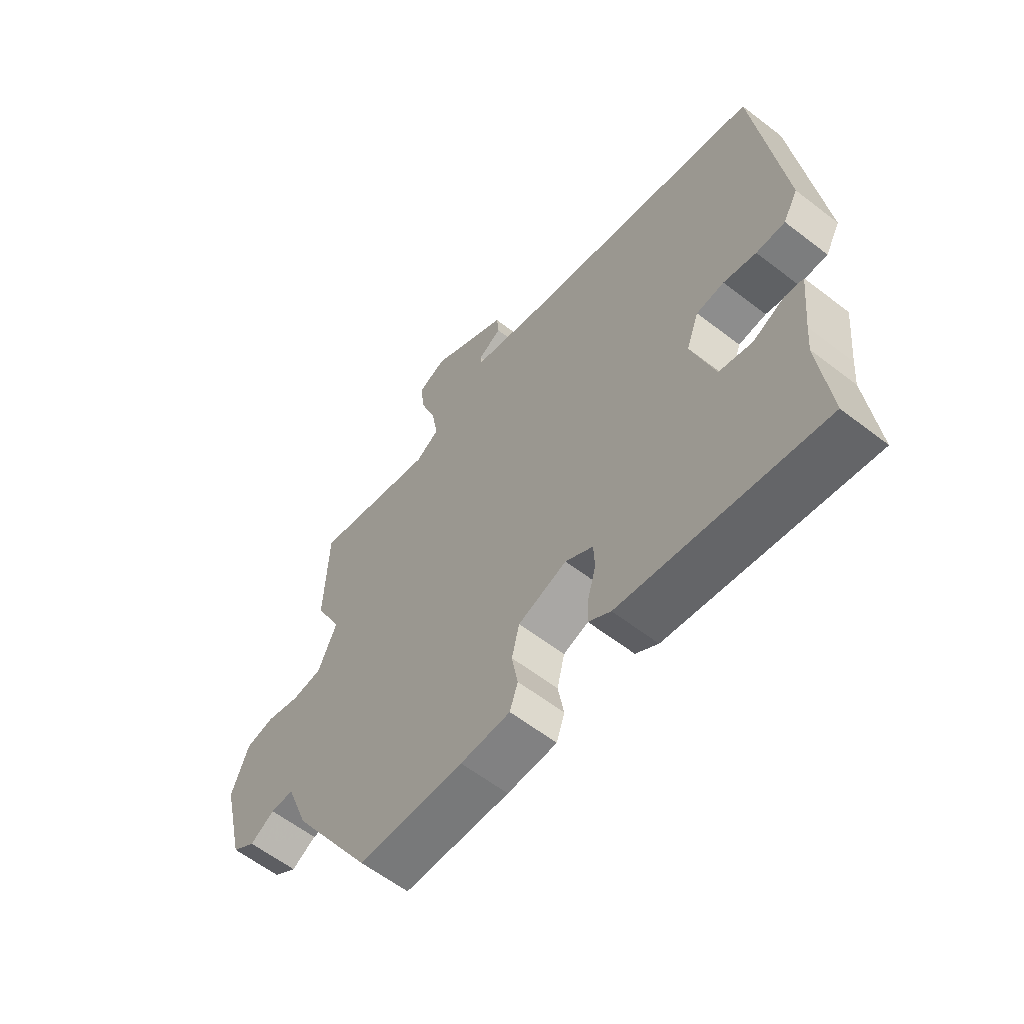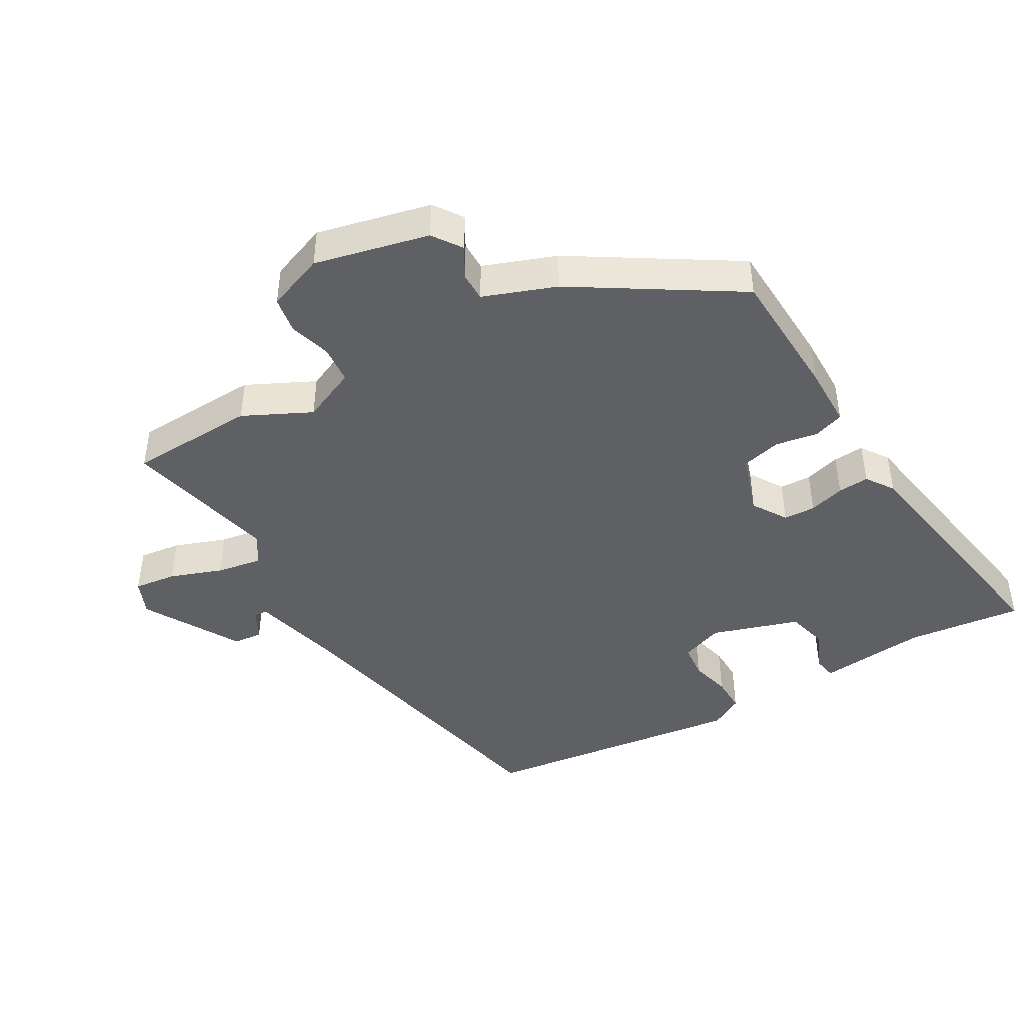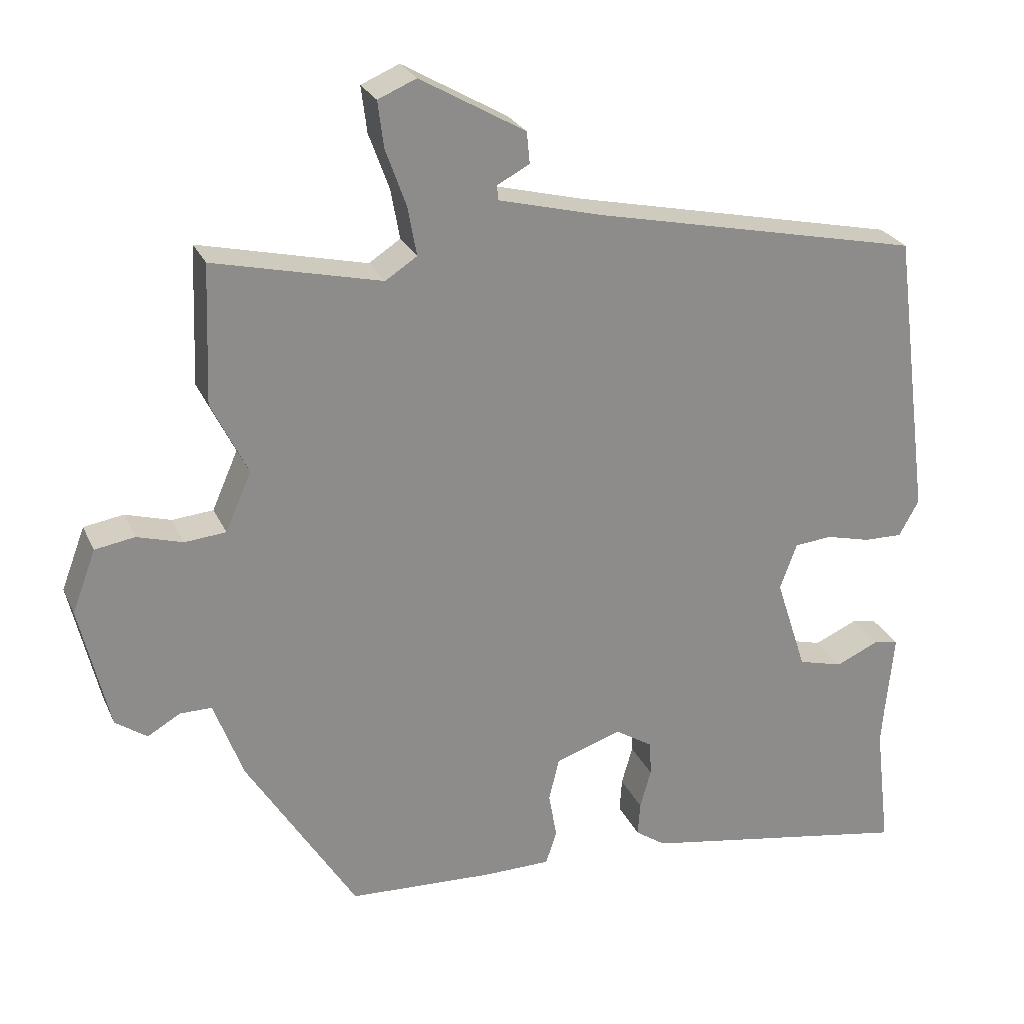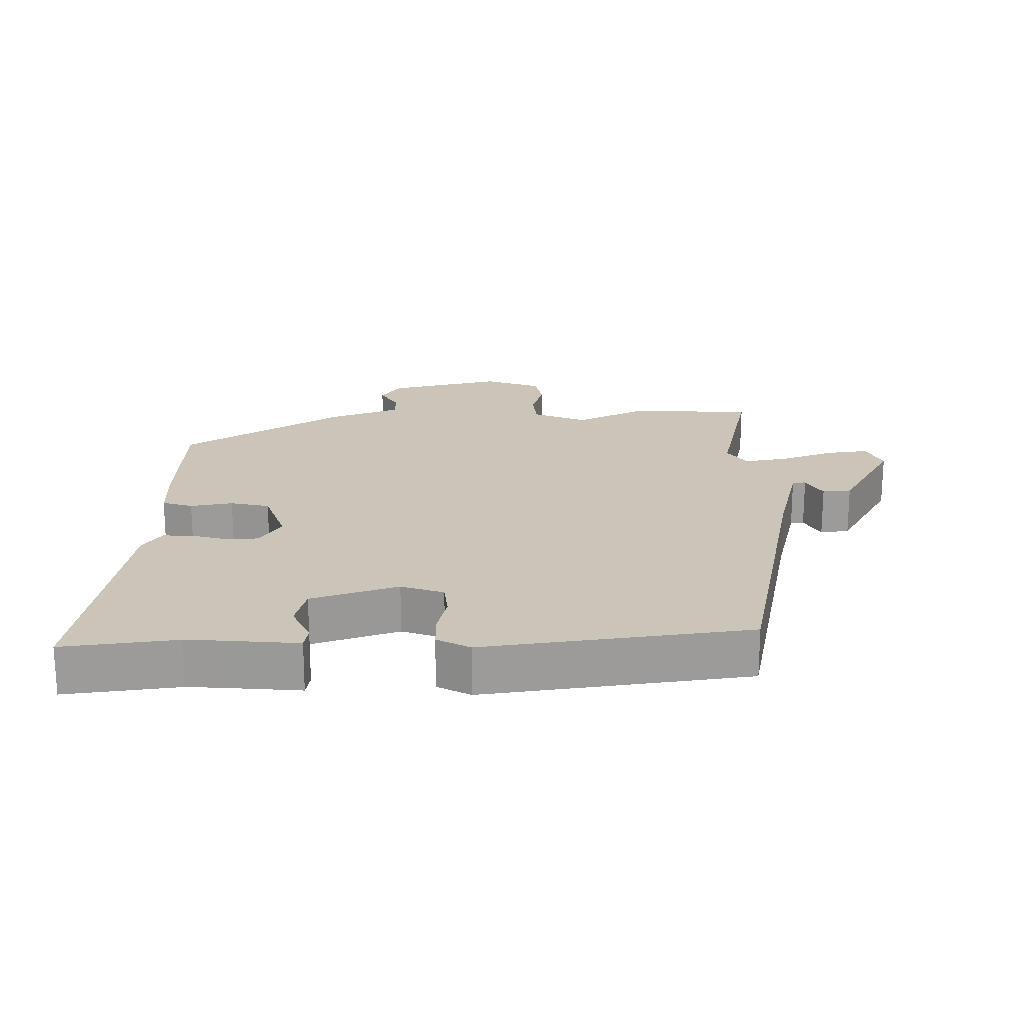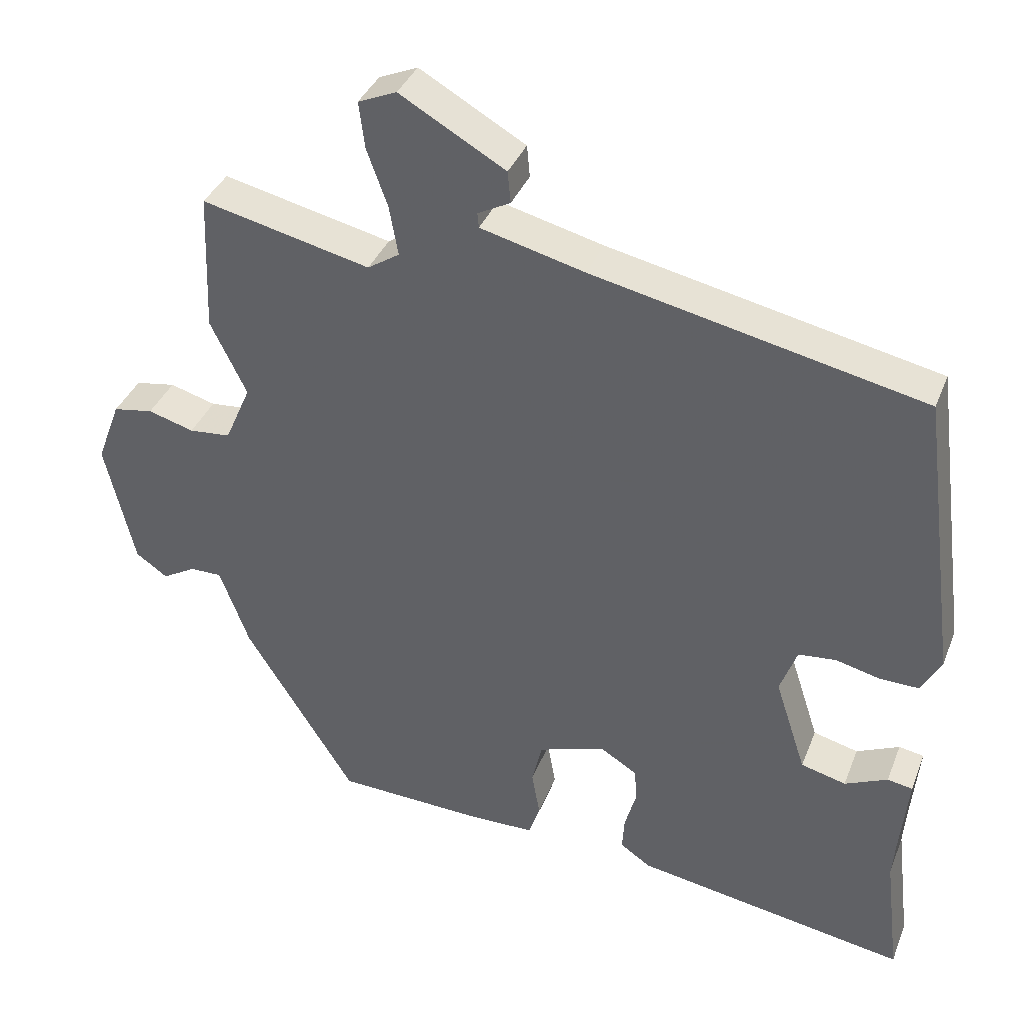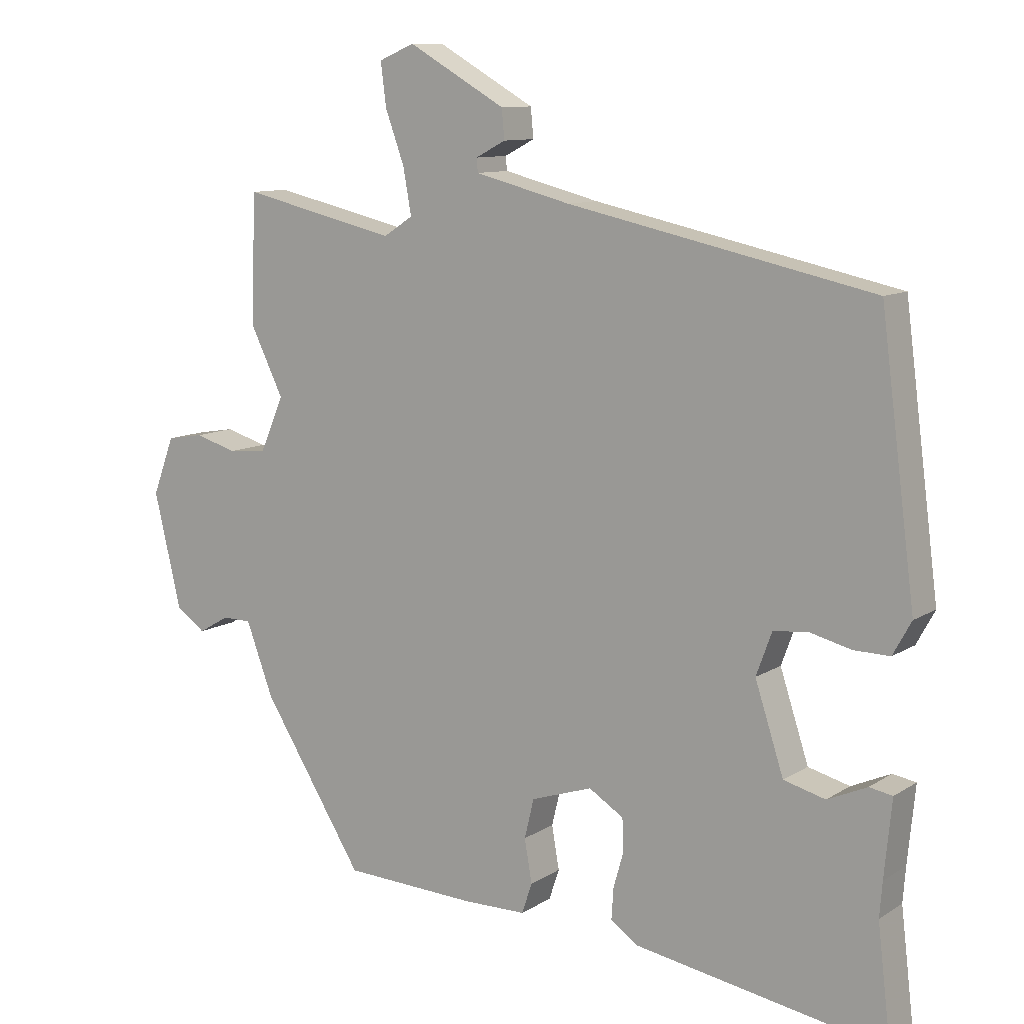
<metadata>
{"format":"obj","ext":"obj","renderer":"f3d","projection":"perspective","resolution":1024,"background":"white","views":[{"elev":-59.9,"azim":-128.4,"up":"+Z"},{"elev":-44.3,"azim":120.1,"up":"+Y"},{"elev":25.6,"azim":159.9,"up":"+Z"},{"elev":20.5,"azim":-91.3,"up":"+Y"},{"elev":36.8,"azim":-160.1,"up":"+Z"},{"elev":10.4,"azim":-146.7,"up":"+Z"}]}
</metadata>
<code>
v 0.5 0.07 0.508
v 0.507 0.07 0.32
v 0.458 0.07 0.22
v 0.493 0.07 0.14
v 0.549 0.07 0.135
v 0.611 0.07 0.153
v 0.665 0.07 0.144
v 0.697 0.07 0.059
v 0.657 0.07 -0.11
v 0.614 0.07 -0.14
v 0.569 0.07 -0.114
v 0.526 0.07 -0.114
v 0.486 0.07 -0.221
v 0.337 0.07 -0.458
v 0.141 0.07 -0.467
v 0.049 0.07 -0.466
v 0.034 0.07 -0.421
v 0.045 0.07 -0.358
v 0.031 0.07 -0.3
v -0.059 0.07 -0.27
v -0.11 0.07 -0.302
v -0.112 0.07 -0.349
v -0.097 0.07 -0.402
v -0.094 0.07 -0.448
v -0.135 0.07 -0.476
v -0.505 0.07 -0.539
v -0.485 0.07 -0.37
v -0.489 0.07 -0.319
v -0.5 0.07 -0.207
v -0.466 0.07 -0.201
v -0.408 0.07 -0.227
v -0.347 0.07 -0.211
v -0.305 0.07 -0.082
v -0.328 0.07 -0.019
v -0.379 0.07 -0.014
v -0.439 0.07 -0.029
v -0.492 0.07 -0.03
v -0.519 0.07 0.019
v -0.468 0.07 0.412
v -0.021 0.07 0.508
v 0.12 0.07 0.544
v 0.122 0.07 0.564
v 0.078 0.07 0.587
v 0.082 0.07 0.63
v 0.225 0.07 0.712
v 0.277 0.07 0.69
v 0.269 0.07 0.627
v 0.241 0.07 0.55
v 0.229 0.07 0.483
v 0.272 0.07 0.455
v 0.5 0 0.508
v 0.507 0 0.32
v 0.458 0 0.22
v 0.493 0 0.14
v 0.549 0 0.135
v 0.611 0 0.153
v 0.665 0 0.144
v 0.697 0 0.059
v 0.657 0 -0.11
v 0.614 0 -0.14
v 0.569 0 -0.114
v 0.526 0 -0.114
v 0.486 0 -0.221
v 0.337 0 -0.458
v 0.141 0 -0.467
v 0.049 0 -0.466
v 0.034 0 -0.421
v 0.045 0 -0.358
v 0.031 0 -0.3
v -0.059 0 -0.27
v -0.11 0 -0.302
v -0.112 0 -0.349
v -0.097 0 -0.402
v -0.094 0 -0.448
v -0.135 0 -0.476
v -0.505 0 -0.539
v -0.485 0 -0.37
v -0.489 0 -0.319
v -0.5 0 -0.207
v -0.466 0 -0.201
v -0.408 0 -0.227
v -0.347 0 -0.211
v -0.305 0 -0.082
v -0.328 0 -0.019
v -0.379 0 -0.014
v -0.439 0 -0.029
v -0.492 0 -0.03
v -0.519 0 0.019
v -0.468 0 0.412
v -0.021 0 0.508
v 0.12 0 0.544
v 0.122 0 0.564
v 0.078 0 0.587
v 0.082 0 0.63
v 0.225 0 0.712
v 0.277 0 0.69
v 0.269 0 0.627
v 0.241 0 0.55
v 0.229 0 0.483
v 0.272 0 0.455
f 46 47 48
f 45 46 48
f 44 45 48
f 43 44 48
f 42 43 48
f 41 42 48 49
f 40 41 49 50
f 39 40 50
f 38 39 50
f 37 38 50
f 36 37 50
f 35 36 50
f 28 29 30 31
f 27 28 31 32
f 26 27 32
f 25 26 32
f 24 25 32
f 23 24 32
f 22 23 32
f 21 22 32 33
f 16 17 18
f 15 16 18
f 14 15 18
f 13 14 18
f 12 13 18
f 12 18 19
f 9 10 11
f 8 9 11
f 7 8 11
f 6 7 11
f 5 6 11
f 4 5 11 12
f 12 19 20
f 4 12 20
f 3 4 20
f 1 2 3
f 50 1 3
f 35 50 3
f 34 35 3
f 21 33 34
f 20 21 34
f 3 20 34
f 98 97 96
f 98 96 95
f 98 95 94
f 98 94 93
f 98 93 92
f 99 98 92 91
f 100 99 91 90
f 100 90 89
f 100 89 88
f 100 88 87
f 100 87 86
f 100 86 85
f 81 80 79 78
f 82 81 78 77
f 82 77 76
f 82 76 75
f 82 75 74
f 82 74 73
f 82 73 72
f 83 82 72 71
f 68 67 66
f 68 66 65
f 68 65 64
f 68 64 63
f 68 63 62
f 69 68 62
f 61 60 59
f 61 59 58
f 61 58 57
f 61 57 56
f 61 56 55
f 62 61 55 54
f 70 69 62
f 70 62 54
f 70 54 53
f 53 52 51
f 53 51 100
f 53 100 85
f 53 85 84
f 84 83 71
f 84 71 70
f 84 70 53
f 1 51 52 2
f 2 52 53 3
f 3 53 54 4
f 4 54 55 5
f 5 55 56 6
f 6 56 57 7
f 7 57 58 8
f 8 58 59 9
f 9 59 60 10
f 10 60 61 11
f 11 61 62 12
f 12 62 63 13
f 13 63 64 14
f 14 64 65 15
f 15 65 66 16
f 16 66 67 17
f 17 67 68 18
f 18 68 69 19
f 19 69 70 20
f 20 70 71 21
f 21 71 72 22
f 22 72 73 23
f 23 73 74 24
f 24 74 75 25
f 25 75 76 26
f 26 76 77 27
f 27 77 78 28
f 28 78 79 29
f 29 79 80 30
f 30 80 81 31
f 31 81 82 32
f 32 82 83 33
f 33 83 84 34
f 34 84 85 35
f 35 85 86 36
f 36 86 87 37
f 37 87 88 38
f 38 88 89 39
f 39 89 90 40
f 40 90 91 41
f 41 91 92 42
f 42 92 93 43
f 43 93 94 44
f 44 94 95 45
f 45 95 96 46
f 46 96 97 47
f 47 97 98 48
f 48 98 99 49
f 49 99 100 50
f 50 100 51 1

</code>
